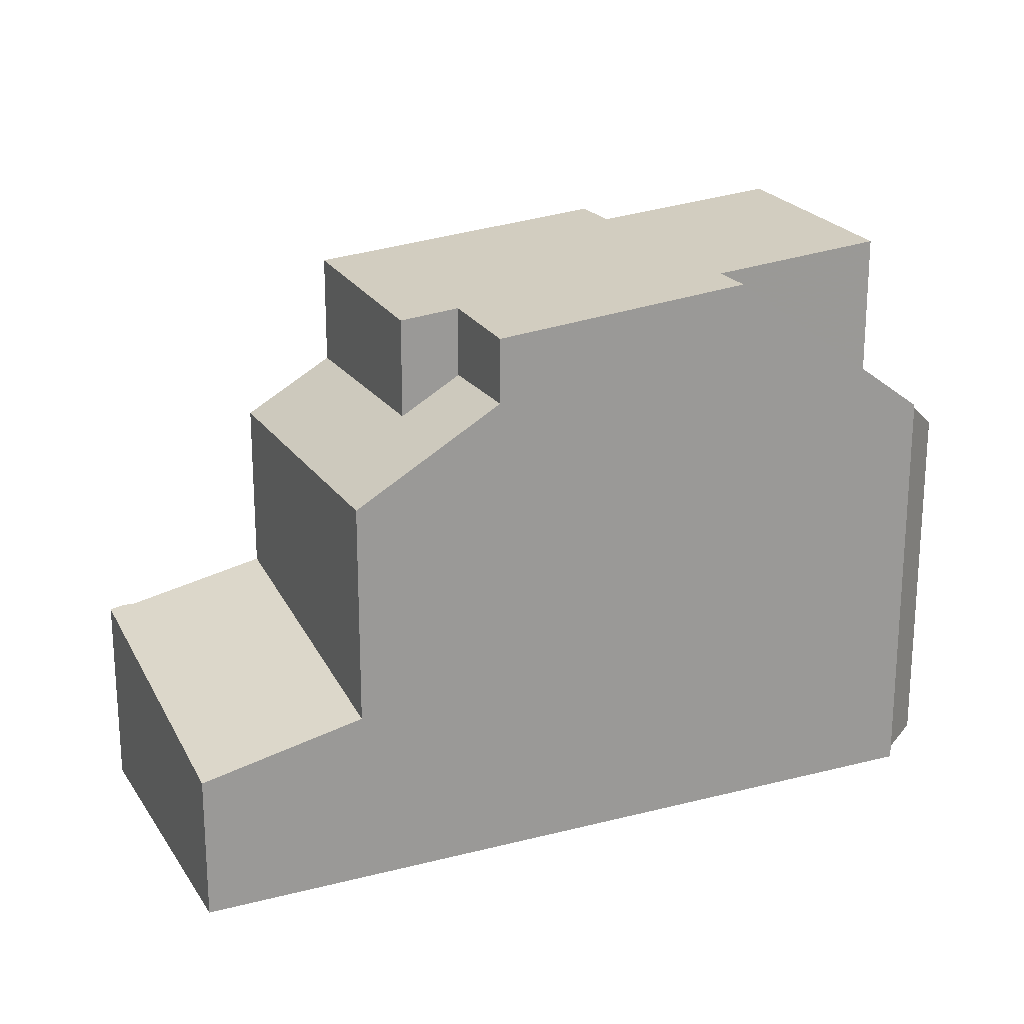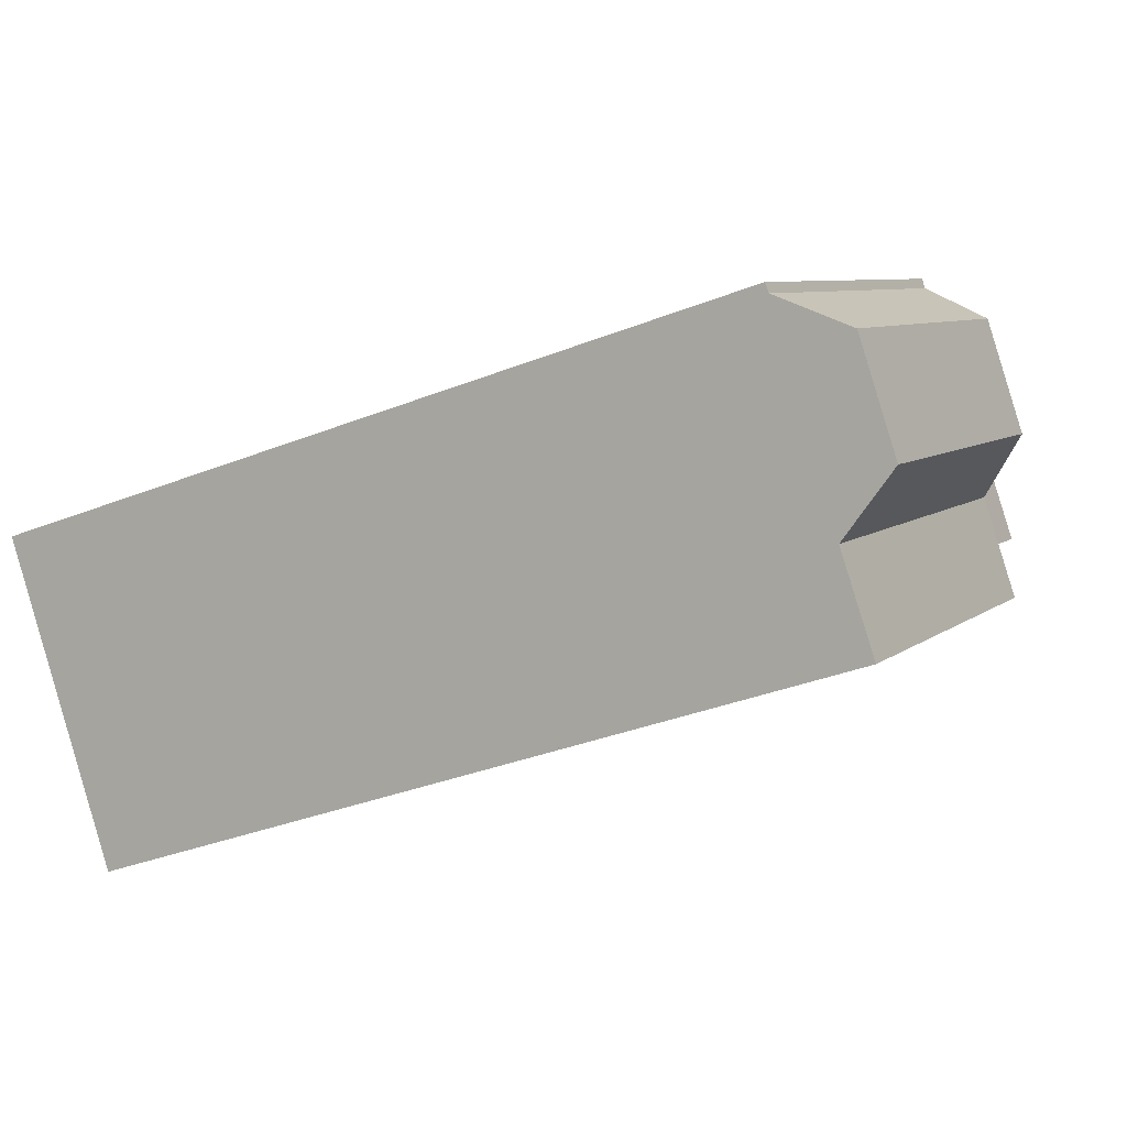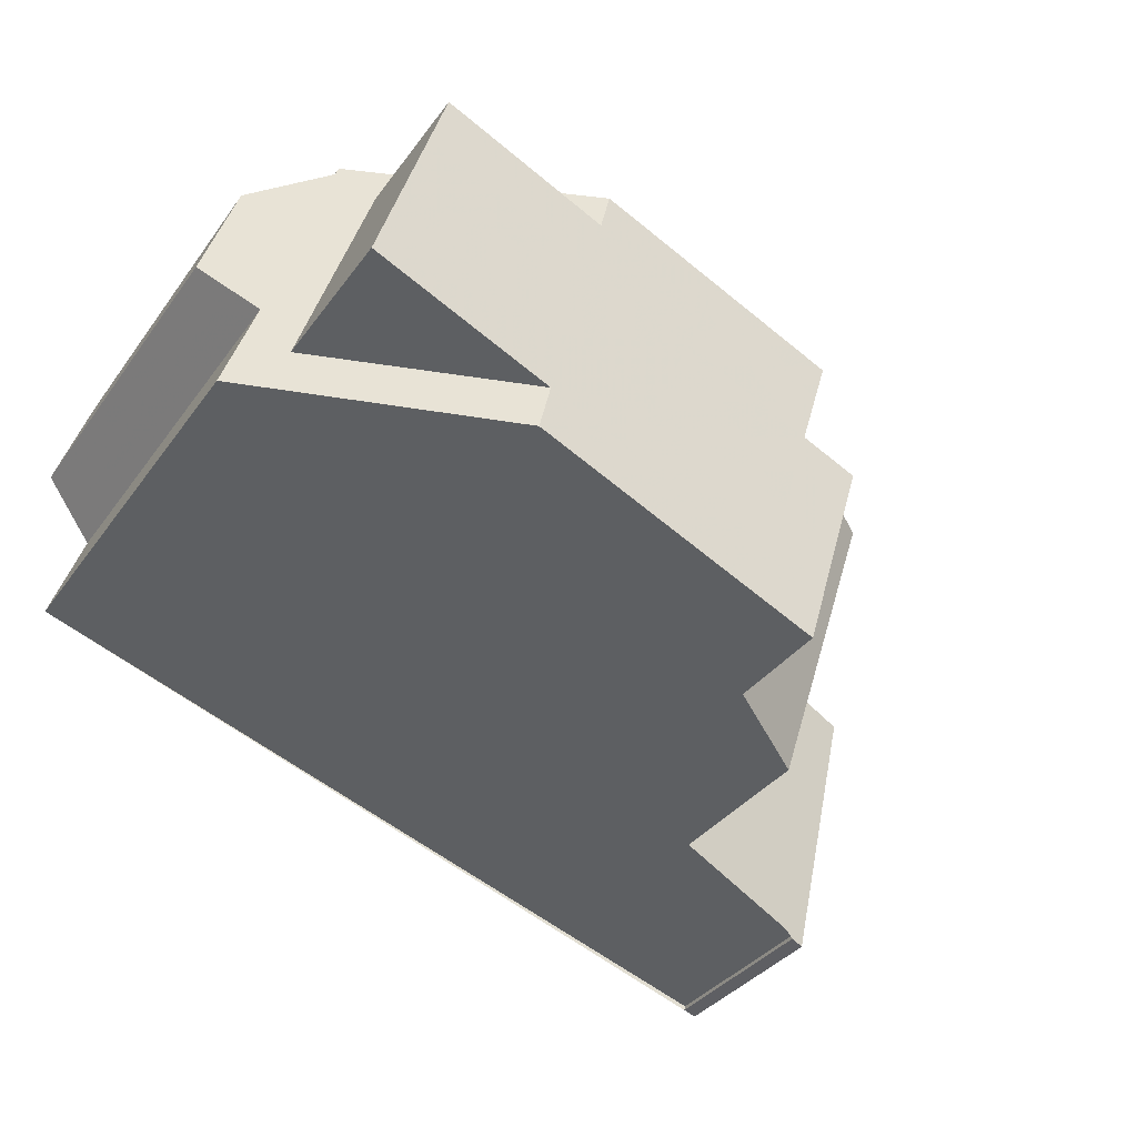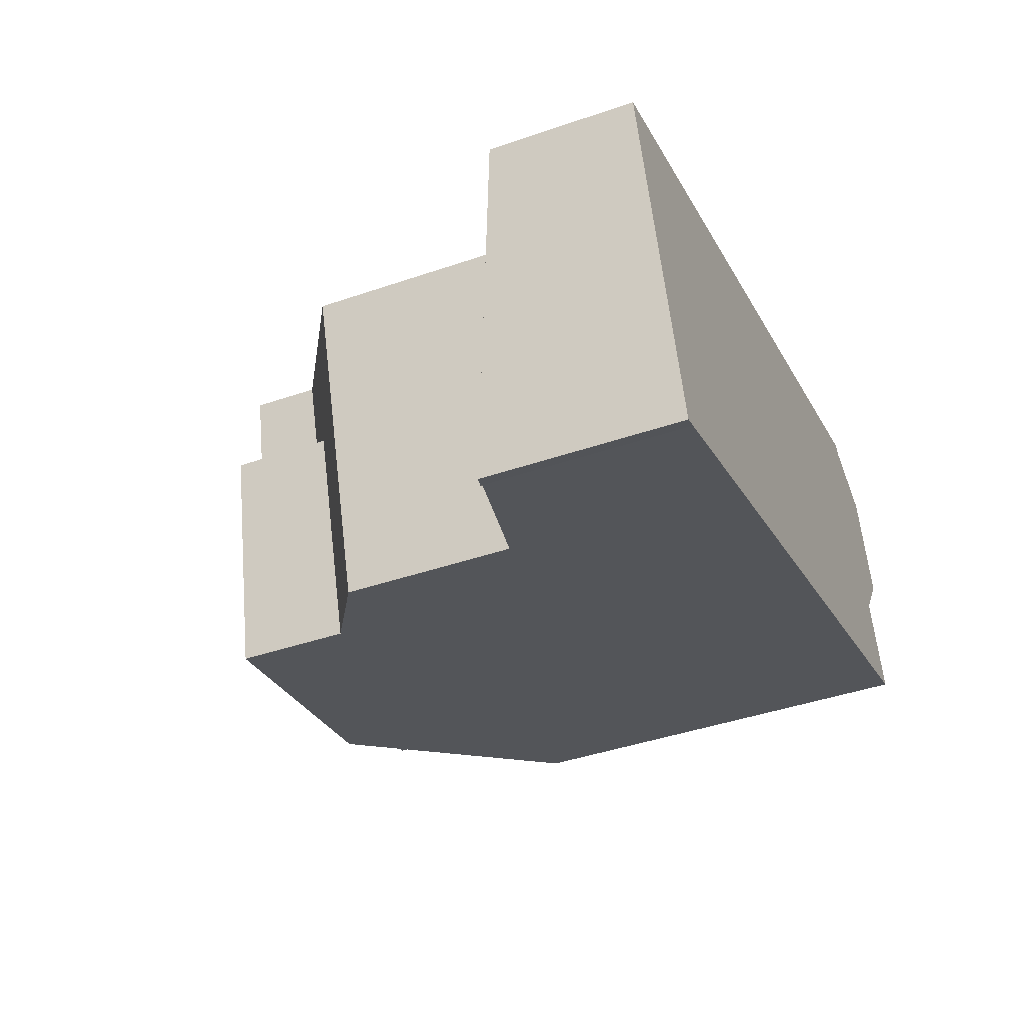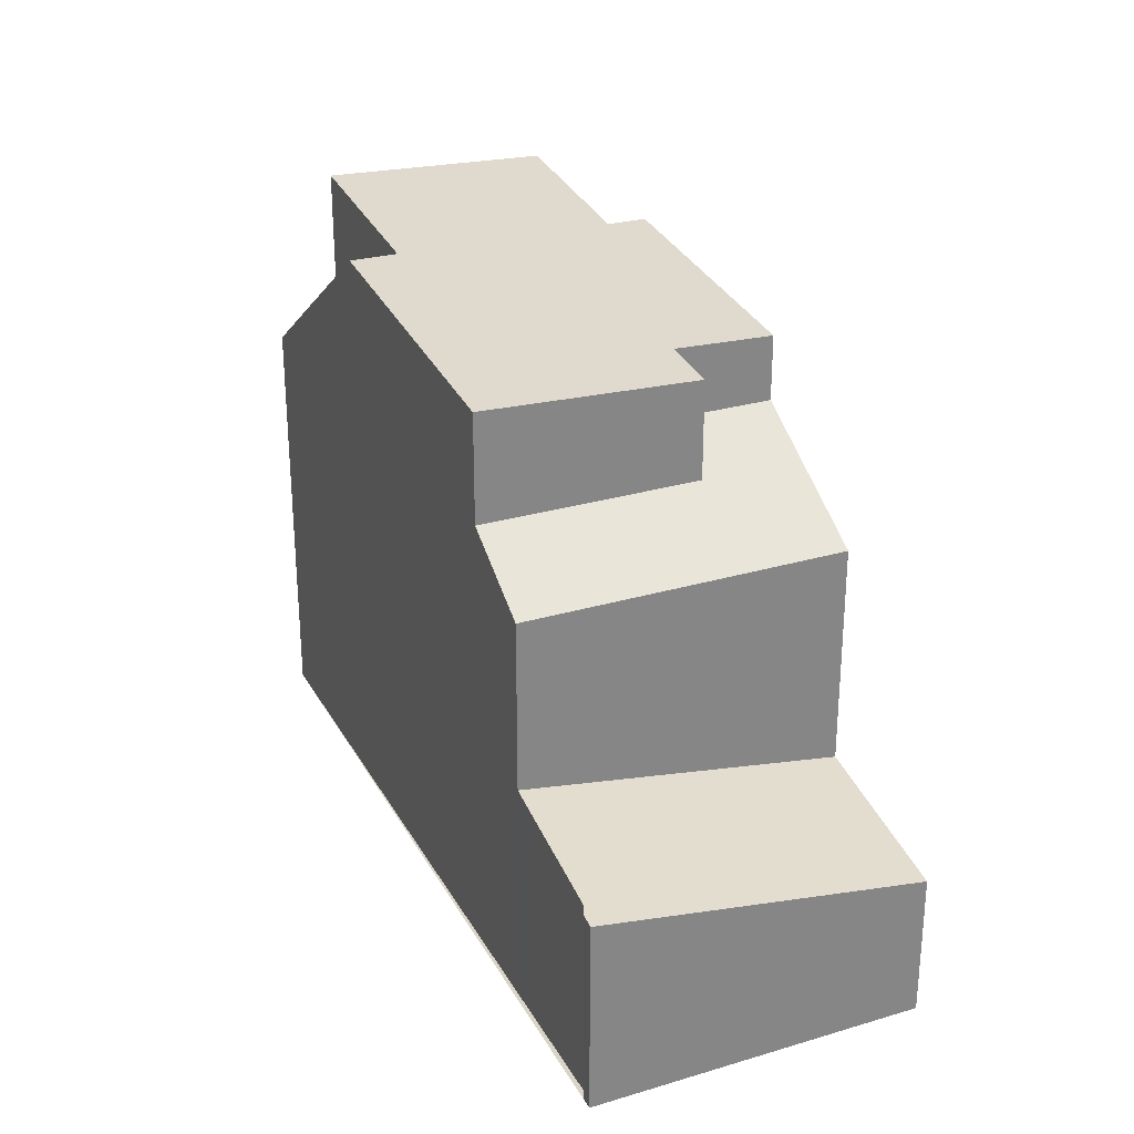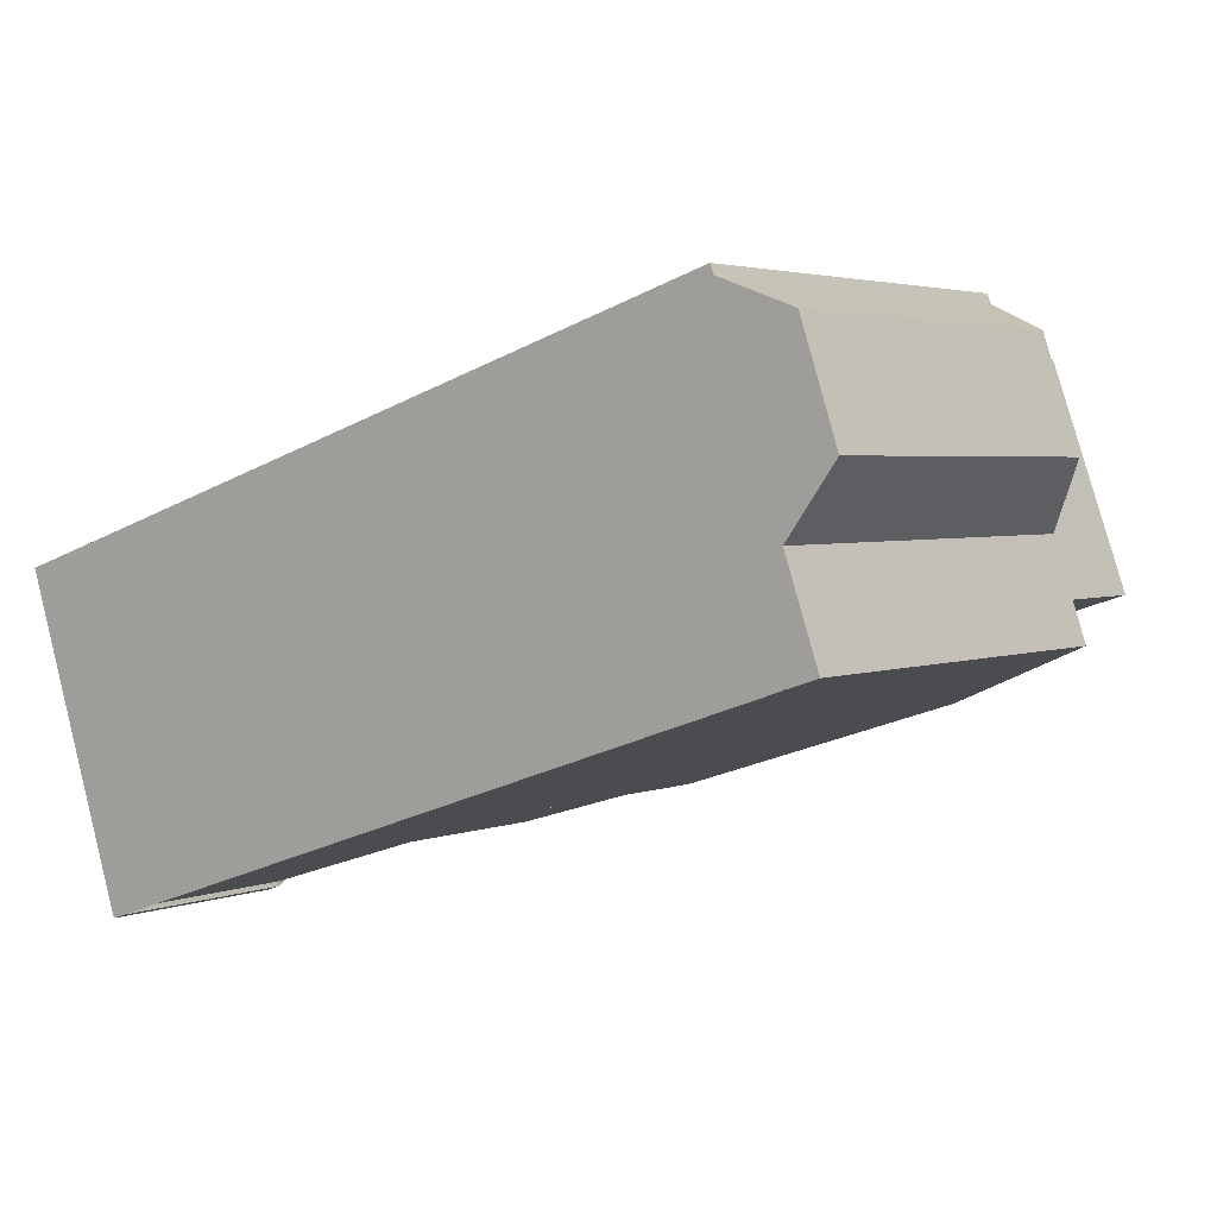
<metadata>
{"format":"obj","ext":"obj","renderer":"f3d","projection":"perspective","resolution":1024,"background":"white","views":[{"elev":20.7,"azim":137.5,"up":"+Z"},{"elev":7.3,"azim":-154.1,"up":"+Y"},{"elev":-34.9,"azim":-30.8,"up":"+Y"},{"elev":-42.3,"azim":112.4,"up":"+Y"},{"elev":28.4,"azim":47.6,"up":"+Z"},{"elev":3.2,"azim":-142.5,"up":"+Y"}]}
</metadata>
<code>
v -802.8 -948.8 5.775
v -802.3 -947.5 5.797
v -803 -946.6 5.144
v -802.5 -945.1 5.158
v -801.4 -944.8 5.781
v -801.4 -944.6 5.785
v -790.8 -948 1.98
v -792.2 -952.4 2.708
v -792.4 -952.3 2.747
v -792.4 -952.2 2.738
v -799.6 -949.8 8.127
v -798.5 -945.5 7.946
v -796.8 -946.1 7.78
v -798.5 -950.2 8.022
v -797 -946.7 7.812
v -798.7 -946.1 7.97
v -797.3 -947.4 7.857
v -798.9 -946.9 8.004
v -798.5 -945.5 7.946
v -799.6 -949.8 8.127
v -795.6 -951.2 7.743
v -795 -946.7 7.612
v -798.7 -946.1 7.97
v -799.5 -949.2 8.099
v -794.4 -951.6 5.529
v -793 -947.3 5.513
v -795.6 -951.2 6.24
v -795 -946.7 6.712
v -791.3 -949.4 2.205
v -794.4 -951.6 3.179
v -793 -947.3 2.467
v -798.7 -946.1 7.97
v -802.1 -945 5.406
v -801 -945.3 8.191
v -801 -945.3 6.195
v -793.2 -947.9 5.515
v -795.2 -947.3 7.641
v -795.2 -947.3 6.714
v -793.2 -947.9 2.57
v -791 -948.6 2.087
v -802.7 -945.7 5.152
v -801.3 -946.2 6.192
v -801.3 -946.2 8.232
v -793.4 -948.7 5.518
v -794.6 -948.3 6.229
v -794.6 -948.3 7.601
v -795.4 -948 6.717
v -795.4 -948 7.678
v -793.4 -948.7 2.692
v -800.8 -944.8 6.197
v -801 -945.3 6.195
v -801 -945.3 6.195
v -801 -945.3 8.191
v -802 -948.3 6.184
v -802 -948.3 8.339
v -801.3 -946.2 8.232
v -801 -945.3 8.191
v -801.3 -946.2 6.192
v -802.2 -949 6.181
v -793 -947.3 5.513
v -793.2 -947.9 5.515
v -793.4 -948.7 5.518
v -794.4 -951.6 5.529
v -793 -947.3 2.467
v -793.2 -947.9 2.57
v -793.4 -948.7 2.692
v -794.4 -951.6 3.179
v -799.5 -949.2 8.099
v -798.3 -949.6 7.985
v -802 -948.3 6.184
v -802.5 -948.2 5.786
v -794.2 -950.9 5.527
v -802 -948.3 8.339
v -802 -948.3 6.184
v -794.2 -950.9 5.527
v -795.4 -950.5 7.711
v -795.4 -950.5 6.238
v -794.2 -950.9 3.071
v -799.5 -949.2 8.099
v -802 -948.3 8.339
v -794.2 -950.9 3.071
v -792 -951.7 2.589
v -792.1 -951.6 2.613
v -792.4 -952.3 2.731
v -790.9 -948 2.005
v -791.1 -948.6 2.111
v -791.4 -949.3 2.229
v -802.5 -948.2 5.792
v -802.7 -948.8 5.789
v -801.4 -944.6 5.805
v -801.5 -945.1 5.803
v -801.8 -946 5.8
v -802.3 -947.5 5.794
v -802.4 -947.7 5.793
v -802.4 -945.8 5.362
v -802.7 -946.9 5.358
v -802.1 -945 5.365
v -801.7 -947.4 8.293
v -799.2 -948.2 8.059
v -797.9 -948.7 7.931
v -791.7 -950.7 2.432
v -791.8 -950.7 2.456
v -801.7 -947.4 6.187
v -802.2 -947.2 5.795
v -802.6 -947.1 5.509
v -793.9 -950 5.523
v -801.7 -947.4 8.293
v -801.7 -947.4 6.187
v -793.9 -950 5.523
v -795.1 -949.6 7.665
v -795.1 -949.6 6.234
v -793.9 -950 2.915
v -793.9 -950 2.915
v -795.1 -949.6 7.665
v -794.6 -948.3 7.601
v -795.1 -949.6 6.234
v -795.4 -950.5 6.238
v -795.6 -951.2 6.24
v -795.4 -950.5 7.711
v -794.2 -946.9 6.224
v -794.4 -947.5 6.226
v -794.6 -948.3 6.229
v -795.6 -951.2 7.743
v -794.6 -948.3 7.601
v -794.6 -948.3 6.229
v -795.9 -949.3 7.742
v -795.4 -948 7.678
v -796.2 -950.3 7.788
v -795.2 -947.3 7.641
v -795 -946.7 7.612
v -796.4 -950.9 7.819
v -795.4 -948 7.678
v -795.4 -948 6.717
v -795 -946.7 6.712
v -795.2 -947.3 6.714
v -795.4 -948 6.717
v -793.5 -950.1 2.827
v -793.8 -951.1 2.983
v -794 -951.7 3.092
v -792.6 -947.4 2.379
v -792.8 -948.1 2.482
v -793 -948.8 2.603
v -802.5 -948.2 5.786
v -802.8 -948.8 5.775
v -802.8 -948.8 0
v -802.5 -948.2 0
v -802.3 -947.5 5.794
v -802.3 -947.5 5.797
v -802.3 -947.5 0
v -802.3 -947.5 8.882e-16
v -802.7 -945.7 5.152
v -803 -946.6 5.144
v -803 -946.6 8.882e-16
v -802.7 -945.7 0
v -802.1 -945 5.365
v -802.5 -945.1 5.158
v -802.5 -945.1 0
v -802.1 -945 0
v -801.4 -944.6 5.785
v -801.4 -944.8 5.781
v -801.4 -944.8 8.882e-16
v -801.4 -944.6 0
v -801.4 -944.6 5.805
v -801.4 -944.6 5.785
v -801.4 -944.6 0
v -801.4 -944.6 0
v -791 -948.6 2.087
v -790.8 -948 1.98
v -790.8 -948 0
v -791 -948.6 0
v -792.4 -952.3 2.731
v -792.2 -952.4 2.708
v -792.2 -952.4 0
v -792.4 -952.3 0
v -792.4 -952.2 2.738
v -792.4 -952.3 2.747
v -792.4 -952.3 0
v -792.4 -952.2 4.441e-16
v -794 -951.7 3.092
v -792.4 -952.2 2.738
v -792.4 -952.2 4.441e-16
v -794 -951.7 4.441e-16
v -796.8 -946.1 7.78
v -798.5 -945.5 7.946
v -798.5 -945.5 0
v -796.8 -946.1 0
v -795 -946.7 7.612
v -796.8 -946.1 7.78
v -796.8 -946.1 0
v -795 -946.7 0
v -799.6 -949.8 8.127
v -798.5 -950.2 8.022
v -798.5 -950.2 0
v -799.6 -949.8 0
v -802.2 -949 6.181
v -799.6 -949.8 8.127
v -799.6 -949.8 0
v -802.2 -949 0
v -791.7 -950.7 2.432
v -791.3 -949.4 2.205
v -791.3 -949.4 0
v -791.7 -950.7 0
v -801.4 -944.8 5.781
v -802.1 -945 5.406
v -802.1 -945 0
v -801.4 -944.8 8.882e-16
v -791.3 -949.4 2.205
v -791 -948.6 2.087
v -791 -948.6 0
v -791.3 -949.4 0
v -802.5 -945.1 5.158
v -802.7 -945.7 5.152
v -802.7 -945.7 0
v -802.5 -945.1 0
v -798.5 -945.5 7.946
v -800.8 -944.8 6.197
v -800.8 -944.8 8.882e-16
v -798.5 -945.5 0
v -802.7 -948.8 5.789
v -802.2 -949 6.181
v -802.2 -949 0
v -802.7 -948.8 -8.882e-16
v -795.6 -951.2 6.24
v -794.4 -951.6 5.529
v -794.4 -951.6 -8.882e-16
v -795.6 -951.2 0
v -792.6 -947.4 2.379
v -793 -947.3 2.467
v -793 -947.3 0
v -792.6 -947.4 0
v -802.4 -947.7 5.793
v -802.5 -948.2 5.786
v -802.5 -948.2 0
v -802.4 -947.7 0
v -792.2 -952.4 2.708
v -792 -951.7 2.589
v -792 -951.7 0
v -792.2 -952.4 0
v -792.4 -952.3 2.747
v -792.4 -952.3 2.731
v -792.4 -952.3 0
v -792.4 -952.3 0
v -790.8 -948 1.98
v -790.9 -948 2.005
v -790.9 -948 -4.441e-16
v -790.8 -948 0
v -802.8 -948.8 5.775
v -802.7 -948.8 5.789
v -802.7 -948.8 -8.882e-16
v -802.8 -948.8 0
v -800.8 -944.8 6.197
v -801.4 -944.6 5.805
v -801.4 -944.6 0
v -800.8 -944.8 8.882e-16
v -802.6 -947.1 5.509
v -802.3 -947.5 5.794
v -802.3 -947.5 8.882e-16
v -802.6 -947.1 0
v -802.3 -947.5 5.797
v -802.4 -947.7 5.793
v -802.4 -947.7 0
v -802.3 -947.5 0
v -803 -946.6 5.144
v -802.7 -946.9 5.358
v -802.7 -946.9 0
v -803 -946.6 8.882e-16
v -802.1 -945 5.406
v -802.1 -945 5.365
v -802.1 -945 0
v -802.1 -945 0
v -792 -951.7 2.589
v -791.7 -950.7 2.432
v -791.7 -950.7 0
v -792 -951.7 0
v -802.7 -946.9 5.358
v -802.6 -947.1 5.509
v -802.6 -947.1 0
v -802.7 -946.9 0
v -793 -947.3 5.513
v -794.2 -946.9 6.224
v -794.2 -946.9 0
v -793 -947.3 8.882e-16
v -796.4 -950.9 7.819
v -795.6 -951.2 7.743
v -795.6 -951.2 8.882e-16
v -796.4 -950.9 8.882e-16
v -798.5 -950.2 8.022
v -796.4 -950.9 7.819
v -796.4 -950.9 8.882e-16
v -798.5 -950.2 0
v -794.2 -946.9 6.224
v -795 -946.7 6.712
v -795 -946.7 0
v -794.2 -946.9 0
v -794.4 -951.6 3.179
v -794 -951.7 3.092
v -794 -951.7 4.441e-16
v -794.4 -951.6 -4.441e-16
v -790.9 -948 2.005
v -792.6 -947.4 2.379
v -792.6 -947.4 0
v -790.9 -948 -4.441e-16
v -790.8 -948 0
v -792.2 -952.4 0
v -792.4 -952.3 0
v -792.4 -952.2 0
v -802.8 -948.8 0
v -802.3 -947.5 0
v -803 -946.6 0
v -802.5 -945.1 0
v -801.4 -944.8 0
v -801.4 -944.6 0
f 18 16 15 17
f 91 33 5 6 90
f 38 28 22 37
f 57 16 18 56
f 16 12 13 15
f 69 14 11 68
f 39 31 26 36
f 96 3 41 95
f 108 42 43 107
f 111 45 46 110
f 112 49 44 109
f 95 41 4 97
f 42 35 34 43
f 47 38 37 48
f 49 39 36 44
f 50 19 32 51
f 52 23 53
f 54 24 55
f 141 65 64 140
f 137 113 66 142
f 142 66 65 141
f 100 69 68 99
f 89 1 71 88
f 76 21 27 77
f 75 25 30 78
f 99 68 80 98
f 79 20 59 70
f 139 67 81 138
f 83 82 8 84
f 85 7 40 86
f 102 87 29 101
f 86 40 29 87
f 88 70 59 89
f 90 50 51 91
f 88 71 94
f 104 92 58 103
f 91 51 58 92
f 105 96 95 92 104
f 97 33 91 92 95
f 98 56 18 99
f 101 82 83 102
f 103 70 88 94 2 93 104
f 104 93 105
f 107 73 74 108
f 110 76 77 111
f 109 75 78 112
f 138 81 113 137
f 99 18 17 100
f 127 115 114 126
f 116 106 72 117
f 117 72 63 118
f 126 114 119 128
f 120 60 61 121
f 122 62 106 116
f 121 61 62 122
f 128 119 123 131
f 133 125 124 132
f 126 100 17 127
f 128 69 100 126
f 127 17 15 129
f 129 15 13 130
f 131 14 69 128
f 134 120 121 135
f 135 121 122 136
f 137 102 83 138
f 138 83 84 9 10 139
f 140 85 86 141
f 142 87 102 137
f 141 86 87 142
f 144 145 146 143
f 148 149 150 147
f 152 153 154 151
f 156 157 158 155
f 160 161 162 159
f 164 165 166 163
f 168 169 170 167
f 172 173 174 171
f 176 177 178 175
f 180 181 182 179
f 184 185 186 183
f 188 189 190 187
f 192 193 194 191
f 196 197 198 195
f 200 201 202 199
f 204 205 206 203
f 208 209 210 207
f 212 213 214 211
f 216 217 218 215
f 220 221 222 219
f 224 225 226 223
f 228 229 230 227
f 232 233 234 231
f 236 237 238 235
f 240 241 242 239
f 244 245 246 243
f 248 249 250 247
f 252 253 254 251
f 256 257 258 255
f 260 261 262 259
f 264 265 266 263
f 268 269 270 267
f 272 273 274 271
f 276 277 278 275
f 280 281 282 279
f 284 285 286 283
f 288 289 290 287
f 292 293 294 291
f 296 297 298 295
f 300 301 302 299
f 304 305 306 307 308 309 310 311 312 303

</code>
